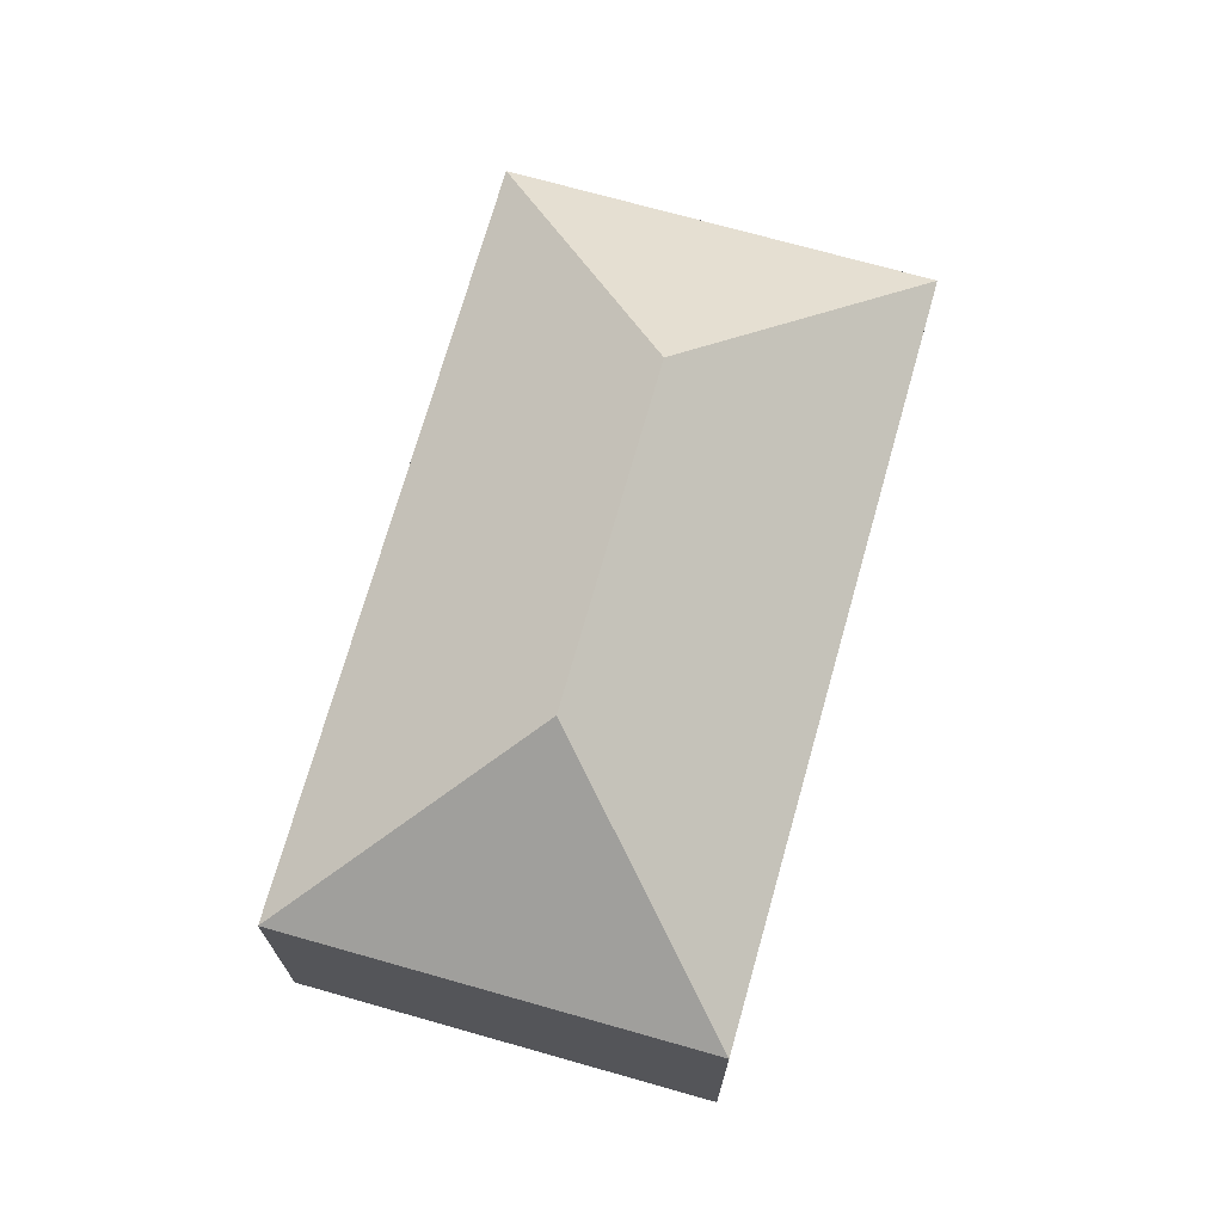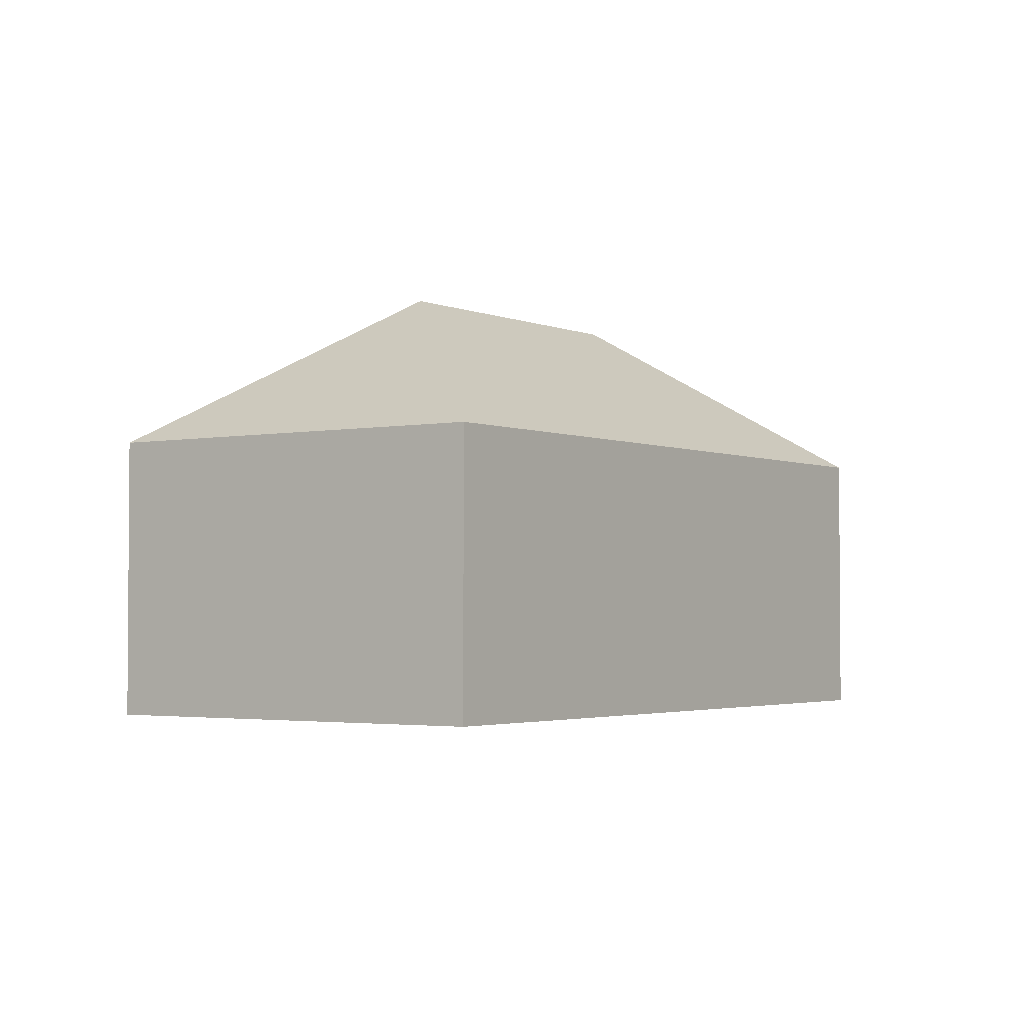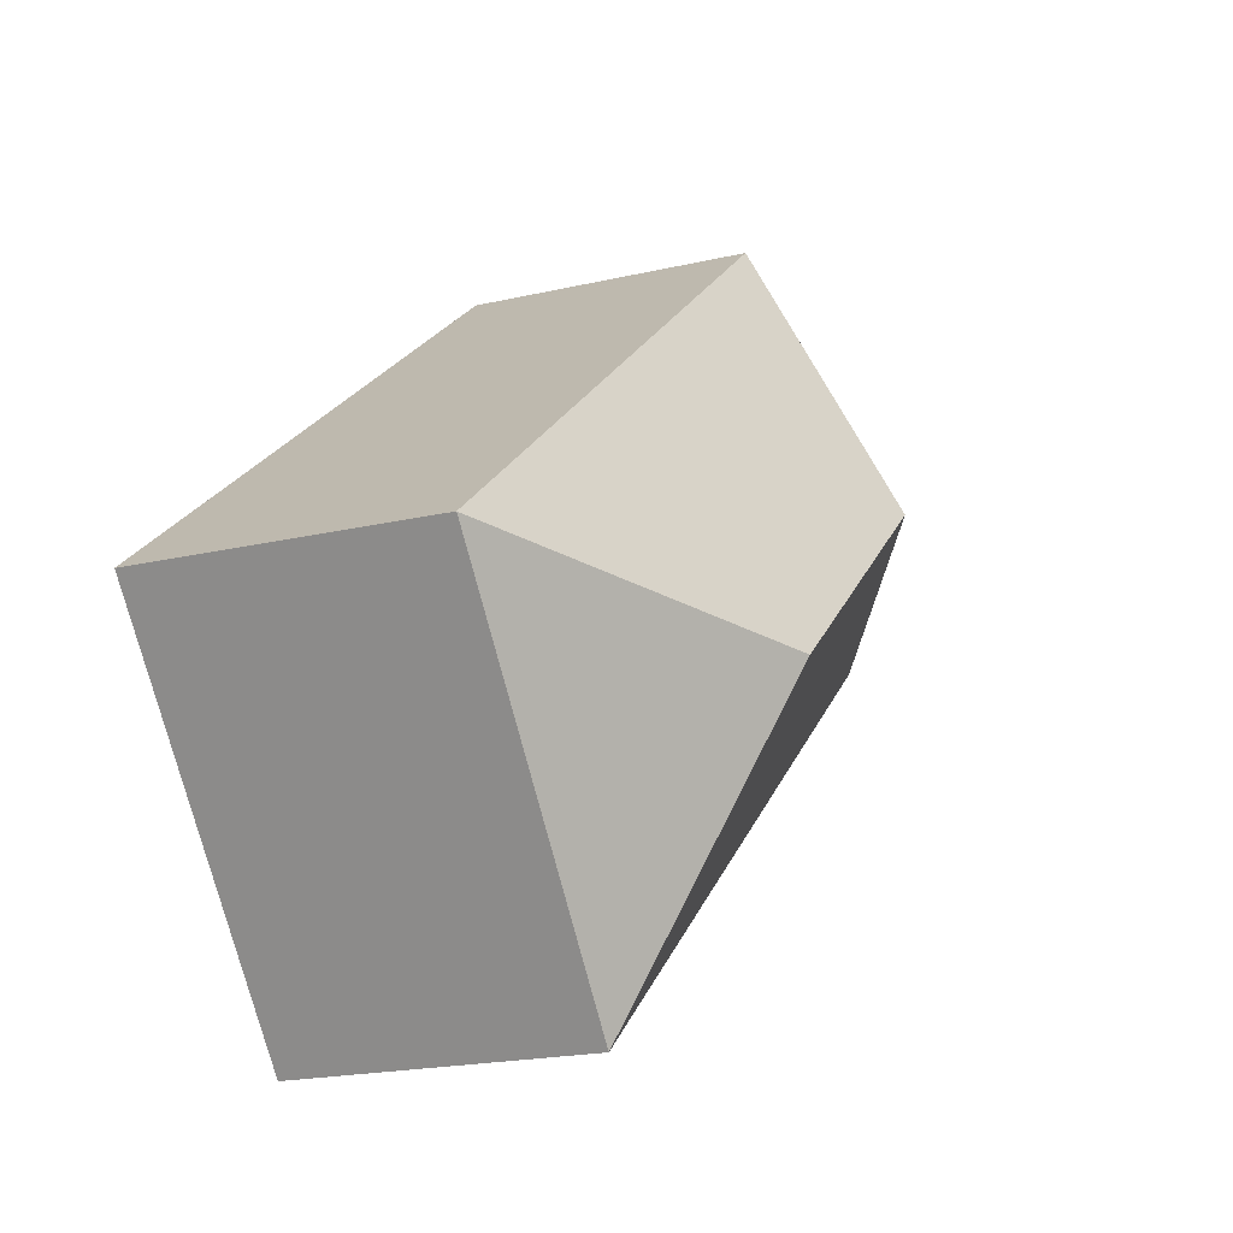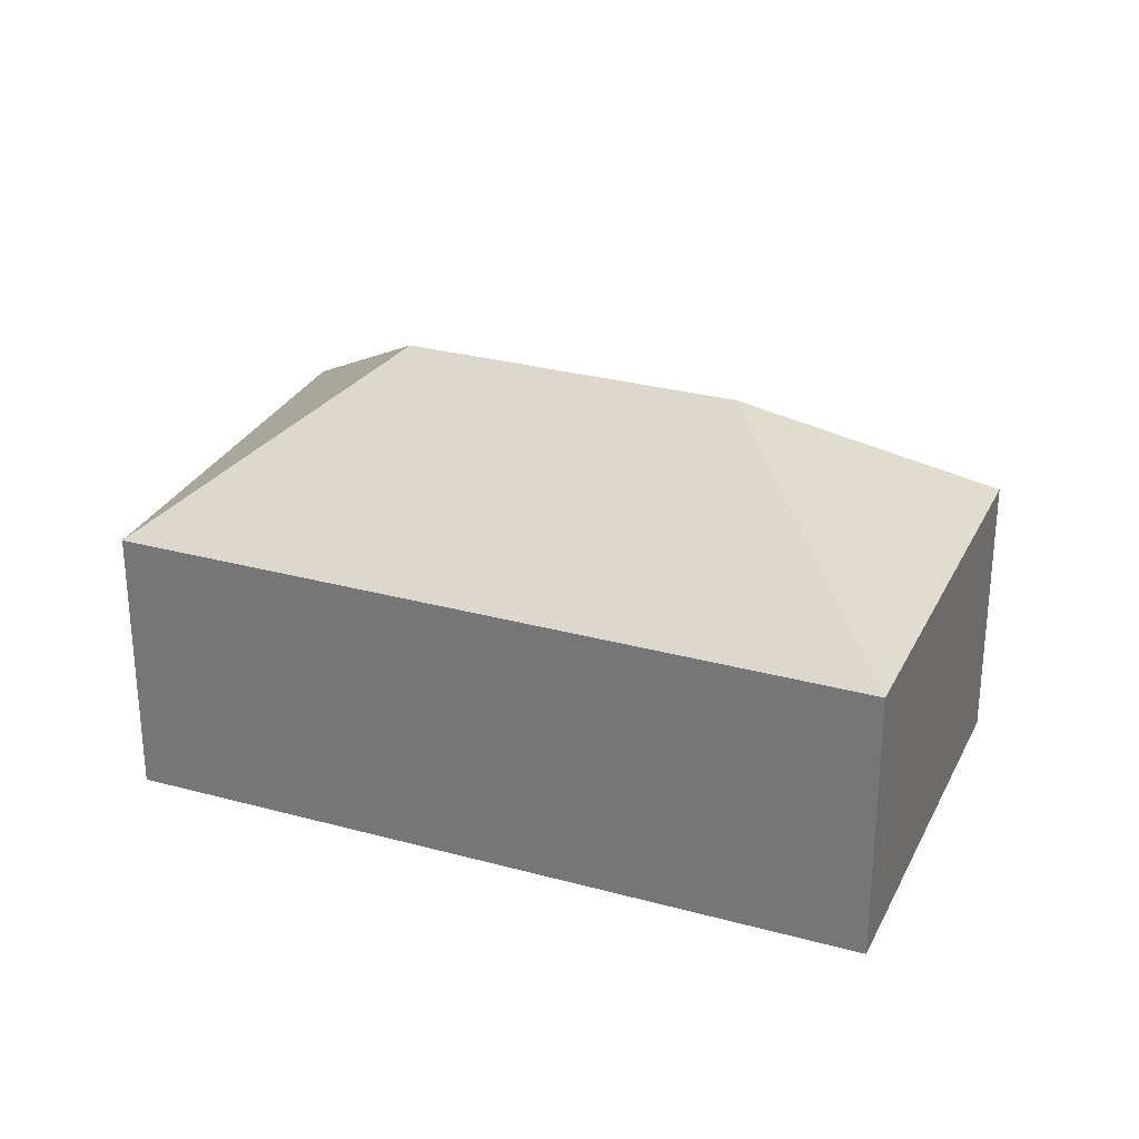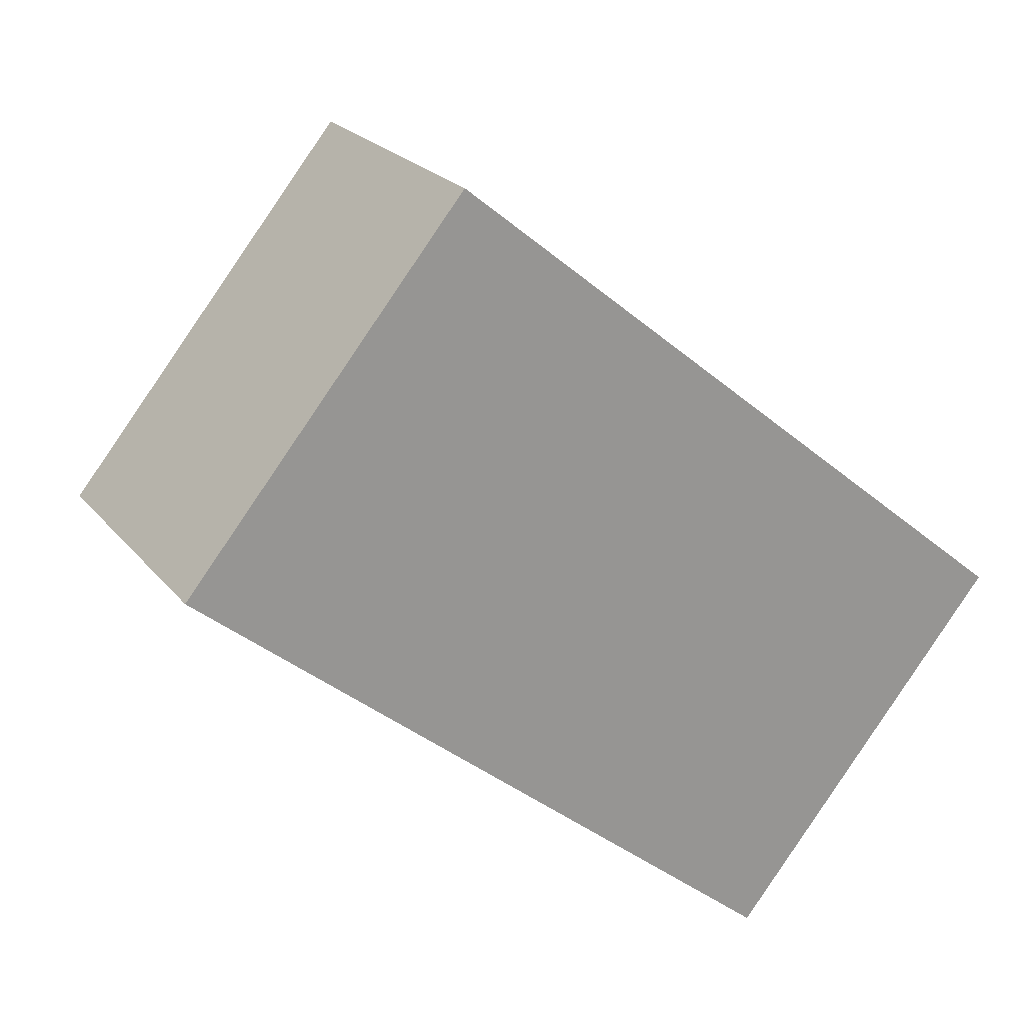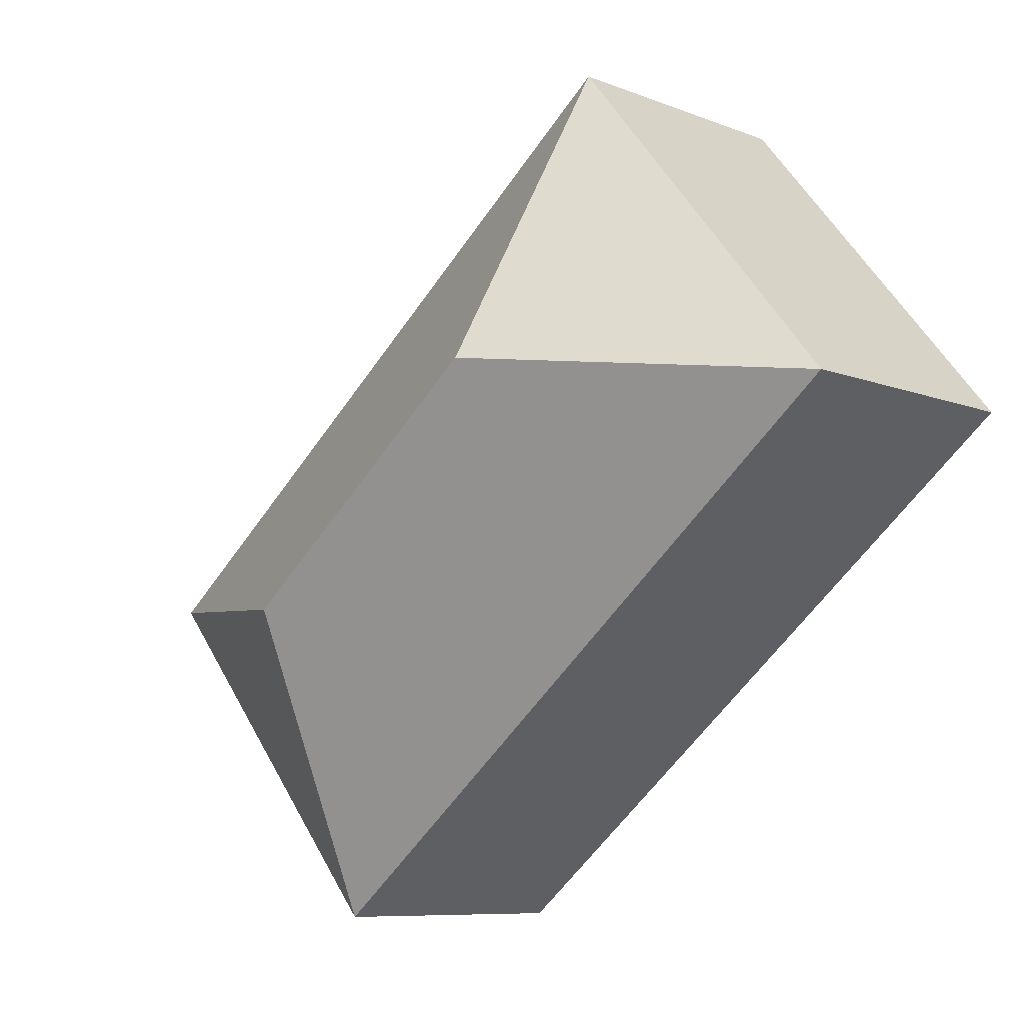
<metadata>
{"format":"obj","ext":"obj","renderer":"f3d","projection":"perspective","resolution":1024,"background":"white","views":[{"elev":71.8,"azim":-34.9,"up":"+Y"},{"elev":-2.7,"azim":164.3,"up":"+Y"},{"elev":-20.3,"azim":113.1,"up":"+Z"},{"elev":29.1,"azim":-118.6,"up":"+Y"},{"elev":22.4,"azim":-28.0,"up":"+Z"},{"elev":-8.4,"azim":-137.0,"up":"+Z"}]}
</metadata>
<code>
v  13.17 10.17 -4.325
v  7.029 6.546 7.176
v  20.21 6.546 -3.625
v  7.04 10.17 0.7
v  6.34 6.546 7.74
v  13.87 6.546 -11.37
v  0 6.546 4.008e-16
v  3.147 6.546 3.842
v  6.34 -4.739e-16 7.74
v  3.147 -2.353e-16 3.842
v  0 0 0
v  20.21 2.22e-16 -3.625
v  7.029 -4.394e-16 7.176
v  13.87 6.959e-16 -11.37
g defaultobject
f 1 2 3
f 2 1 4
f 2 4 5
f 1 3 6
f 4 6 7
f 6 4 1
f 8 4 7
f 4 8 5
f 8 9 5
f 9 8 7
f 9 7 10
f 10 7 11
f 9 2 5
f 2 9 3
f 3 9 12
f 12 9 13
f 12 6 3
f 6 12 14
f 14 7 6
f 7 14 11
f 13 14 12
f 14 13 9
f 14 9 10
f 14 10 11

</code>
